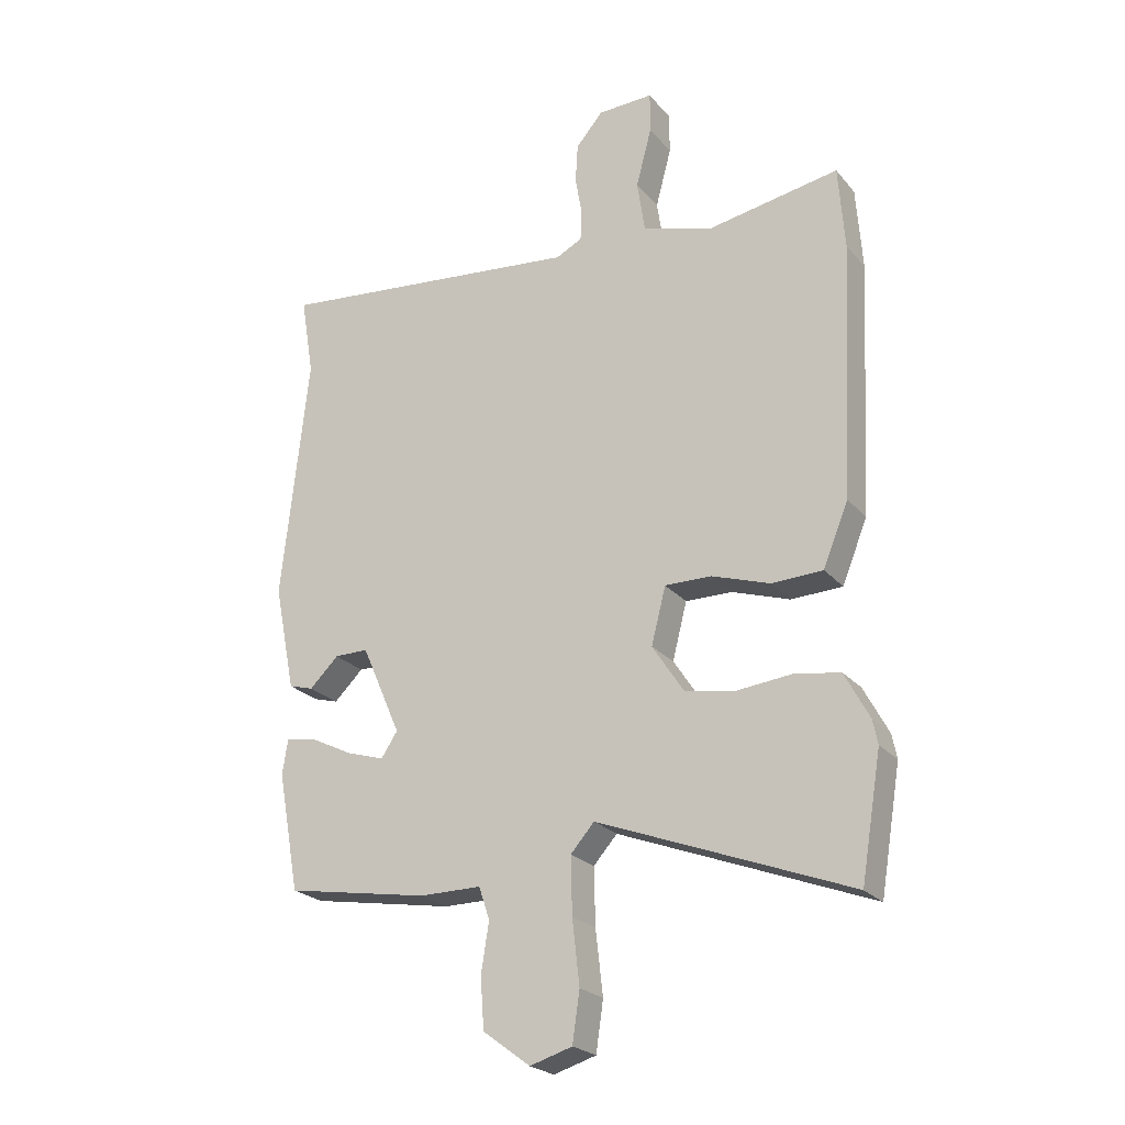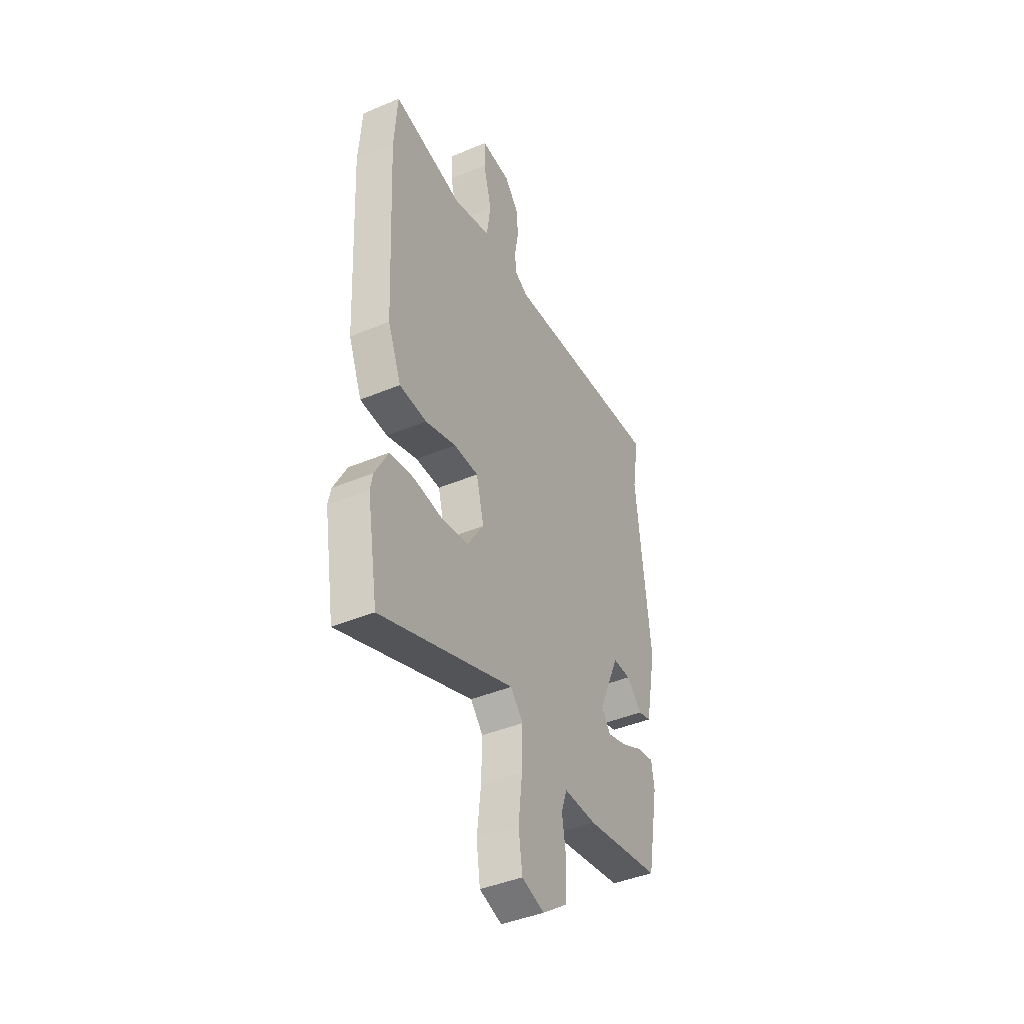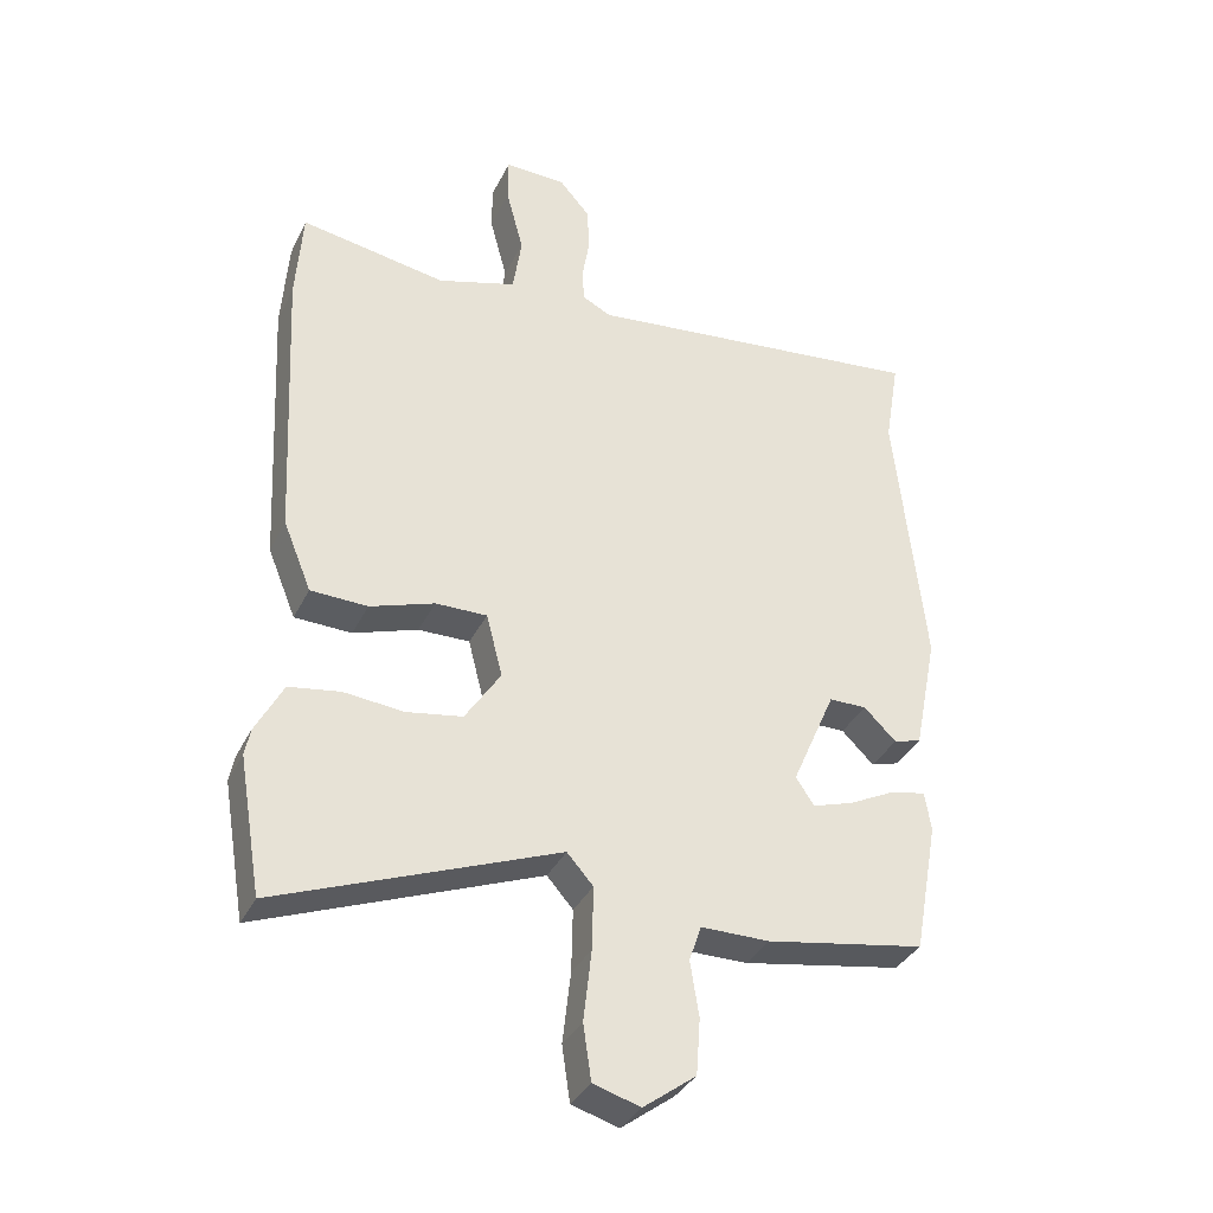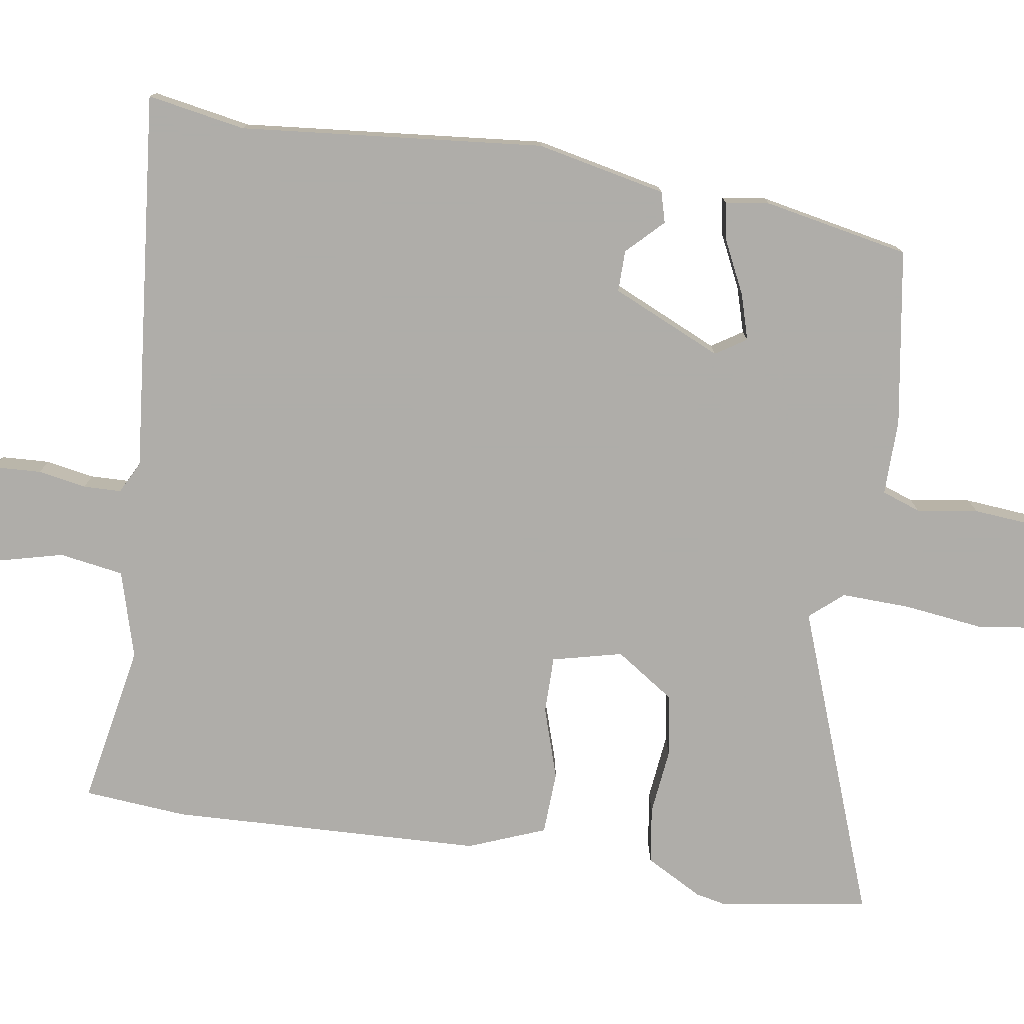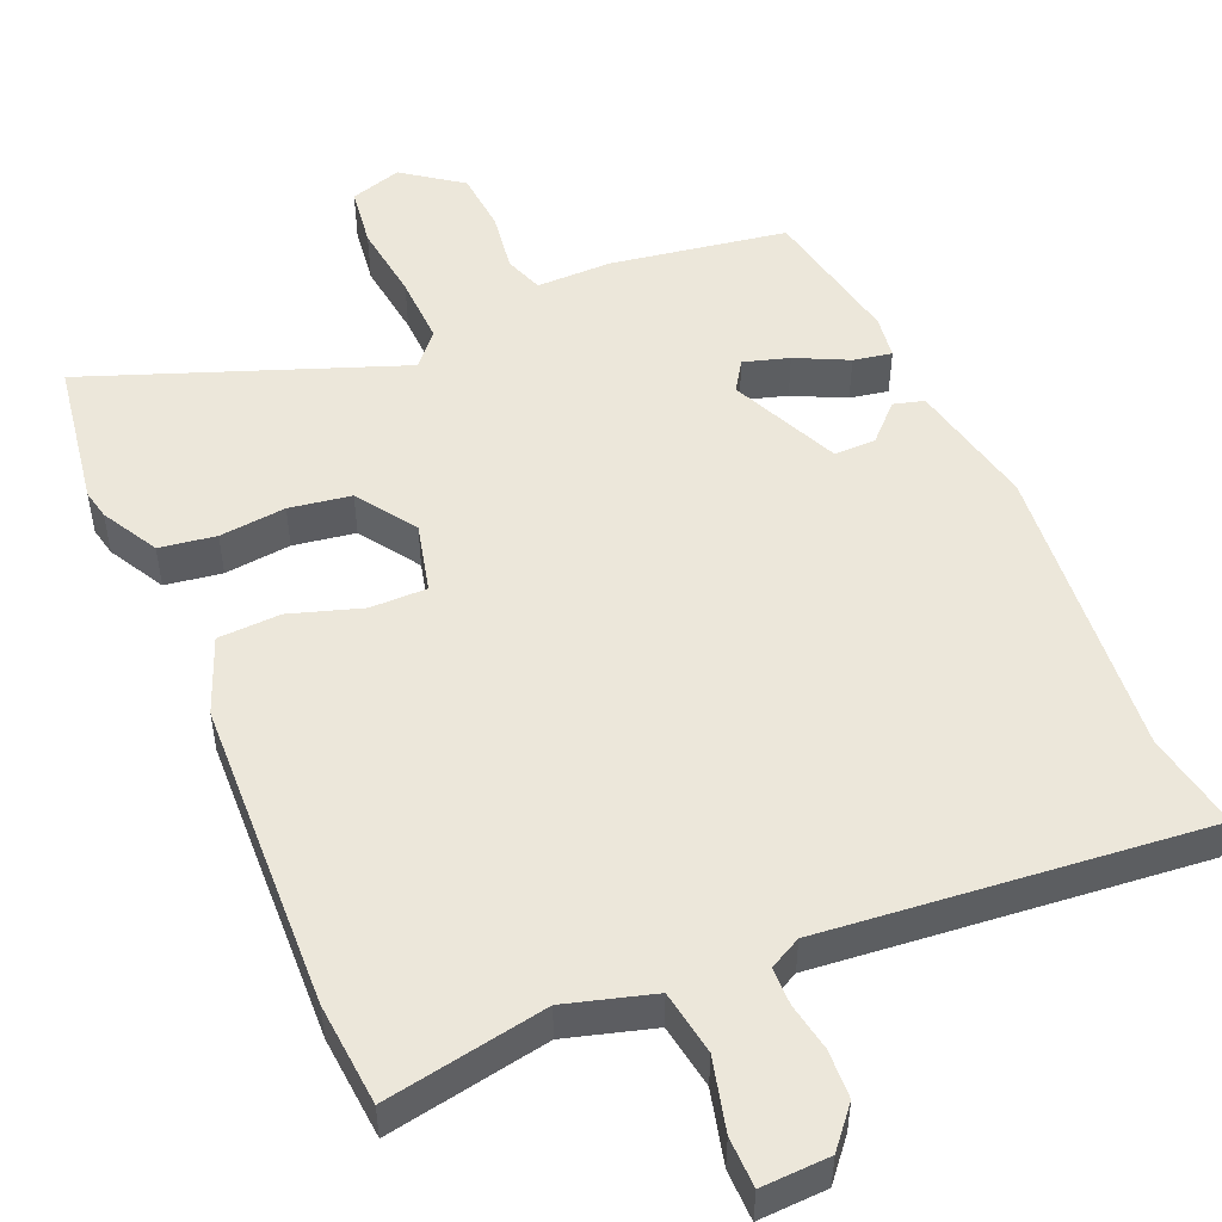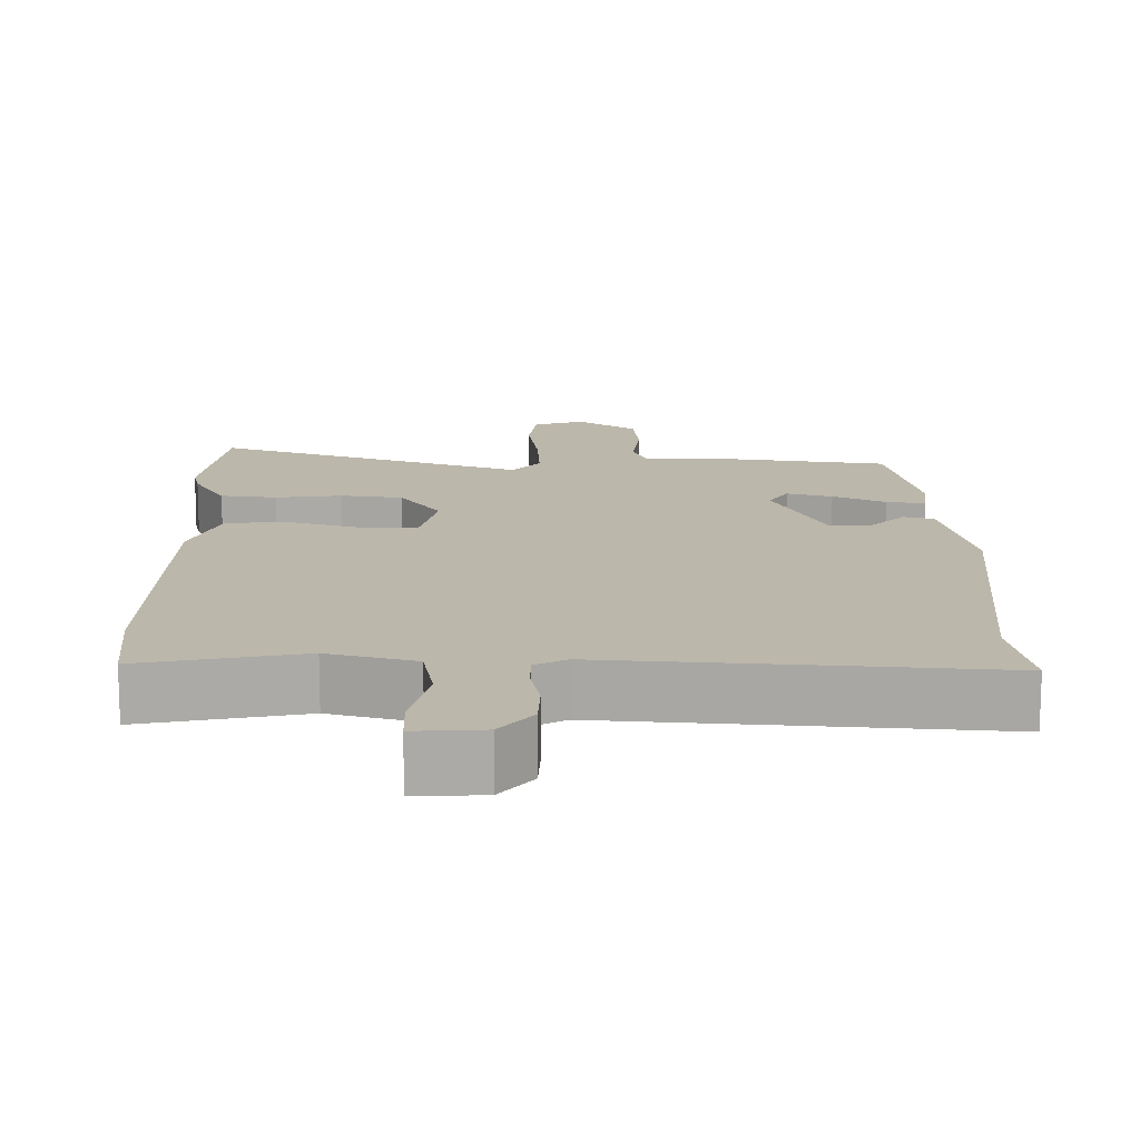
<metadata>
{"format":"obj","ext":"obj","renderer":"f3d","projection":"perspective","resolution":1024,"background":"white","views":[{"elev":-23.6,"azim":-150.4,"up":"+Z"},{"elev":-42.6,"azim":-63.4,"up":"+Z"},{"elev":-35.2,"azim":-23.5,"up":"+Z"},{"elev":-77.2,"azim":80.5,"up":"+Y"},{"elev":50.5,"azim":-23.8,"up":"+Y"},{"elev":14.4,"azim":-1.2,"up":"+Y"}]}
</metadata>
<code>
v -0.508 0.07 0.386
v -0.498 0.07 0.525
v -0.28 0.07 0.487
v -0.163 0.07 0.522
v -0.15 0.07 0.609
v -0.176 0.07 0.707
v -0.176 0.07 0.775
v -0.084 0.07 0.772
v -0.039 0.07 0.72
v -0.035 0.07 0.655
v -0.046 0.07 0.59
v -0.044 0.07 0.539
v -0.001 0.07 0.517
v 0.512 0.07 0.572
v 0.49 0.07 0.44
v 0.534 0.07 0.032
v 0.499 0.07 -0.143
v 0.458 0.07 -0.155
v 0.41 0.07 -0.108
v 0.354 0.07 -0.108
v 0.289 0.07 -0.257
v 0.316 0.07 -0.298
v 0.377 0.07 -0.279
v 0.447 0.07 -0.244
v 0.499 0.07 -0.234
v 0.508 0.07 -0.293
v 0.472 0.07 -0.489
v 0.235 0.07 -0.53
v 0.133 0.07 -0.53
v 0.115 0.07 -0.583
v 0.128 0.07 -0.665
v 0.122 0.07 -0.748
v 0.044 0.07 -0.806
v -0.026 0.07 -0.785
v -0.038 0.07 -0.703
v -0.026 0.07 -0.597
v -0.024 0.07 -0.503
v -0.063 0.07 -0.459
v -0.48 0.07 -0.62
v -0.514 0.07 -0.418
v -0.506 0.07 -0.378
v -0.465 0.07 -0.301
v -0.389 0.07 -0.289
v -0.299 0.07 -0.298
v -0.216 0.07 -0.284
v -0.163 0.07 -0.203
v -0.187 0.07 -0.109
v -0.264 0.07 -0.11
v -0.36 0.07 -0.142
v -0.445 0.07 -0.139
v -0.487 0.07 -0.036
v -0.508 0 0.386
v -0.498 0 0.525
v -0.28 0 0.487
v -0.163 0 0.522
v -0.15 0 0.609
v -0.176 0 0.707
v -0.176 0 0.775
v -0.084 0 0.772
v -0.039 0 0.72
v -0.035 0 0.655
v -0.046 0 0.59
v -0.044 0 0.539
v -0.001 0 0.517
v 0.512 0 0.572
v 0.49 0 0.44
v 0.534 0 0.032
v 0.499 0 -0.143
v 0.458 0 -0.155
v 0.41 0 -0.108
v 0.354 0 -0.108
v 0.289 0 -0.257
v 0.316 0 -0.298
v 0.377 0 -0.279
v 0.447 0 -0.244
v 0.499 0 -0.234
v 0.508 0 -0.293
v 0.472 0 -0.489
v 0.235 0 -0.53
v 0.133 0 -0.53
v 0.115 0 -0.583
v 0.128 0 -0.665
v 0.122 0 -0.748
v 0.044 0 -0.806
v -0.026 0 -0.785
v -0.038 0 -0.703
v -0.026 0 -0.597
v -0.024 0 -0.503
v -0.063 0 -0.459
v -0.48 0 -0.62
v -0.514 0 -0.418
v -0.506 0 -0.378
v -0.465 0 -0.301
v -0.389 0 -0.289
v -0.299 0 -0.298
v -0.216 0 -0.284
v -0.163 0 -0.203
v -0.187 0 -0.109
v -0.264 0 -0.11
v -0.36 0 -0.142
v -0.445 0 -0.139
v -0.487 0 -0.036
f 1 2 3
f 51 1 3
f 50 51 3
f 49 50 3
f 48 49 3
f 47 48 3 4
f 46 47 4 5
f 42 43 44
f 41 42 44
f 40 41 44
f 39 40 44
f 38 39 44
f 38 44 45
f 37 38 45 46
f 34 35 36
f 33 34 36
f 32 33 36
f 31 32 36
f 30 31 36
f 29 30 36 37
f 28 29 37
f 27 28 37
f 26 27 37
f 25 26 37
f 24 25 37
f 23 24 37
f 22 23 37
f 21 22 37 46
f 17 18 19
f 16 17 19
f 15 16 19
f 15 19 20
f 20 21 46
f 15 20 46
f 14 15 46
f 13 14 46
f 9 10 11
f 8 9 11
f 7 8 11
f 6 7 11
f 5 6 11
f 5 11 12
f 46 5 12
f 12 13 46
f 54 53 52
f 54 52 102
f 54 102 101
f 54 101 100
f 54 100 99
f 55 54 99 98
f 56 55 98 97
f 95 94 93
f 95 93 92
f 95 92 91
f 95 91 90
f 95 90 89
f 96 95 89
f 97 96 89 88
f 87 86 85
f 87 85 84
f 87 84 83
f 87 83 82
f 87 82 81
f 88 87 81 80
f 88 80 79
f 88 79 78
f 88 78 77
f 88 77 76
f 88 76 75
f 88 75 74
f 88 74 73
f 97 88 73 72
f 70 69 68
f 70 68 67
f 70 67 66
f 71 70 66
f 97 72 71
f 97 71 66
f 97 66 65
f 97 65 64
f 62 61 60
f 62 60 59
f 62 59 58
f 62 58 57
f 62 57 56
f 63 62 56
f 63 56 97
f 97 64 63
f 1 52 53 2
f 2 53 54 3
f 3 54 55 4
f 4 55 56 5
f 5 56 57 6
f 6 57 58 7
f 7 58 59 8
f 8 59 60 9
f 9 60 61 10
f 10 61 62 11
f 11 62 63 12
f 12 63 64 13
f 13 64 65 14
f 14 65 66 15
f 15 66 67 16
f 16 67 68 17
f 17 68 69 18
f 18 69 70 19
f 19 70 71 20
f 20 71 72 21
f 21 72 73 22
f 22 73 74 23
f 23 74 75 24
f 24 75 76 25
f 25 76 77 26
f 26 77 78 27
f 27 78 79 28
f 28 79 80 29
f 29 80 81 30
f 30 81 82 31
f 31 82 83 32
f 32 83 84 33
f 33 84 85 34
f 34 85 86 35
f 35 86 87 36
f 36 87 88 37
f 37 88 89 38
f 38 89 90 39
f 39 90 91 40
f 40 91 92 41
f 41 92 93 42
f 42 93 94 43
f 43 94 95 44
f 44 95 96 45
f 45 96 97 46
f 46 97 98 47
f 47 98 99 48
f 48 99 100 49
f 49 100 101 50
f 50 101 102 51
f 51 102 52 1

</code>
